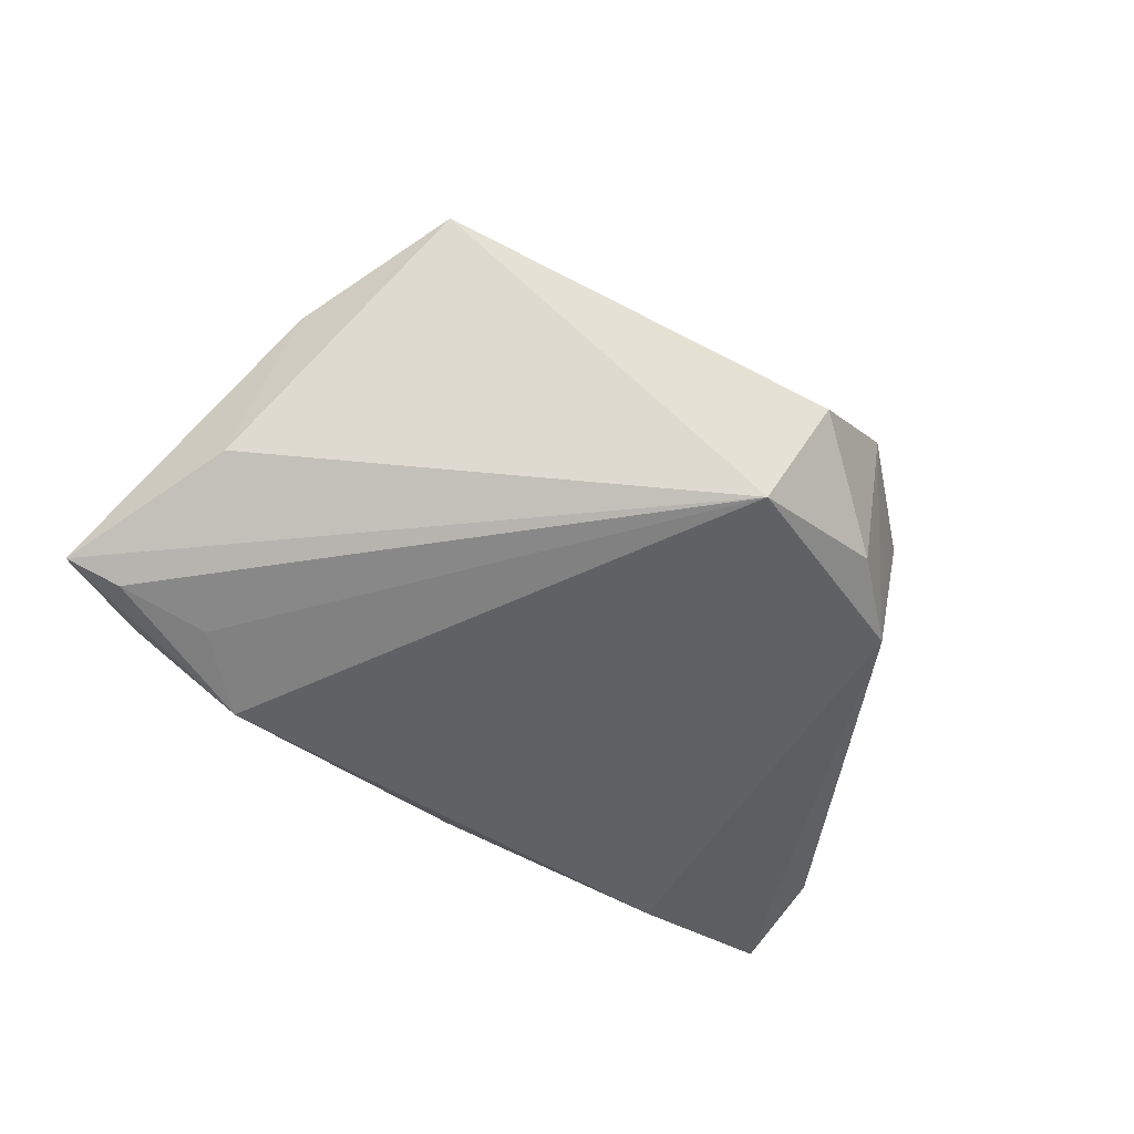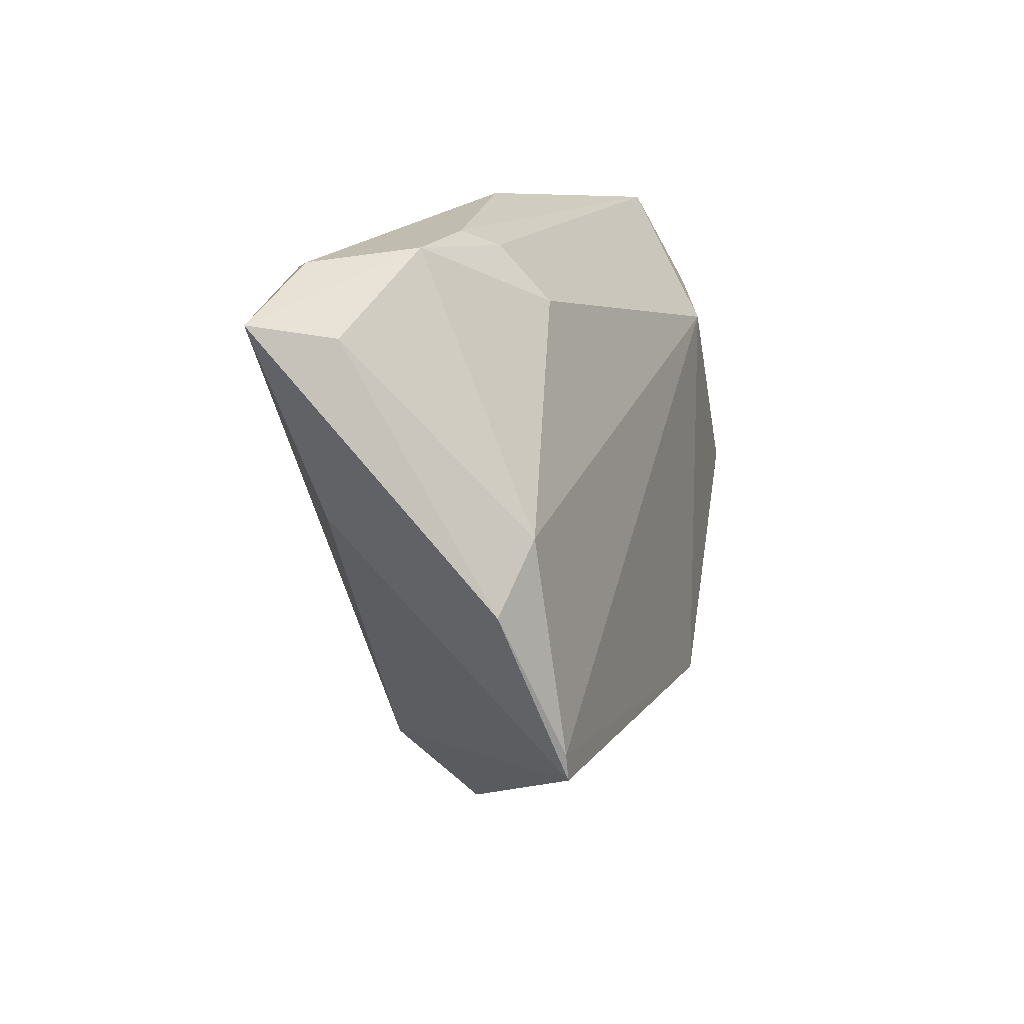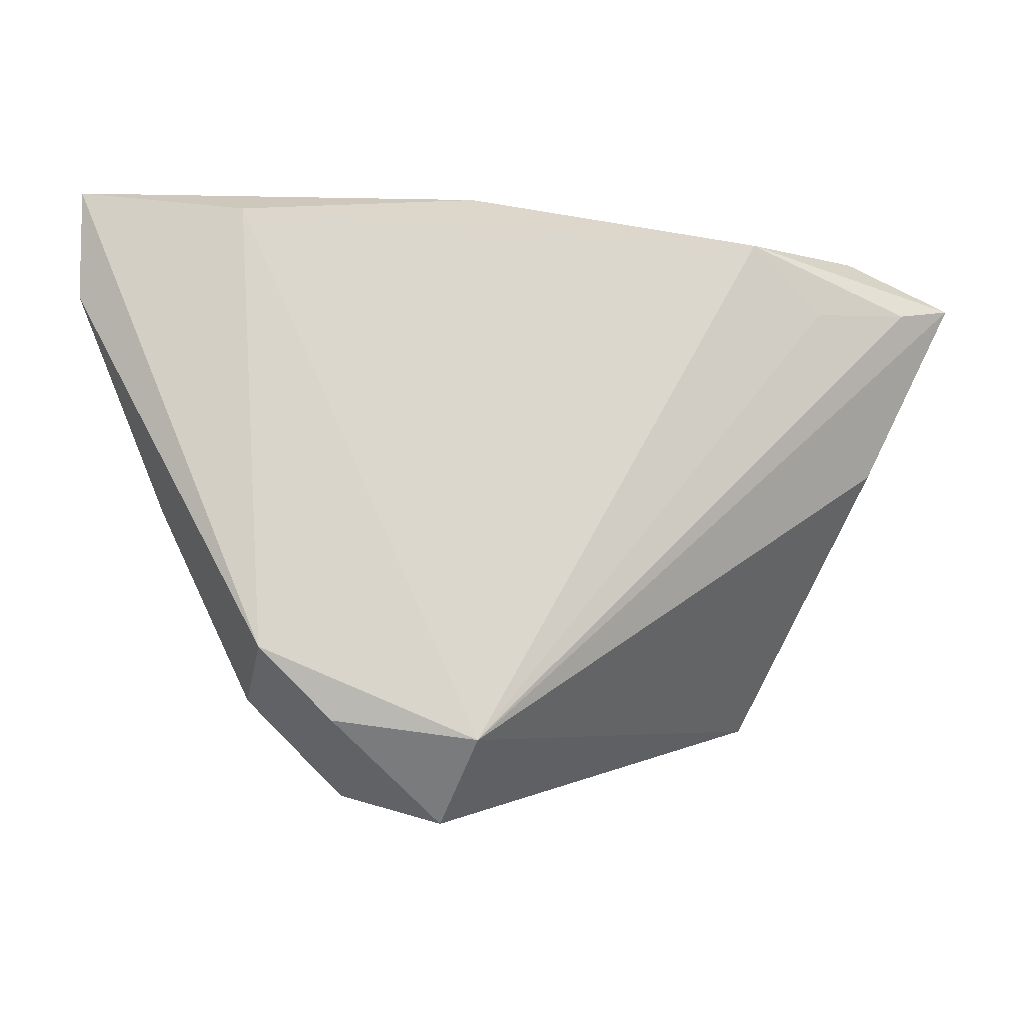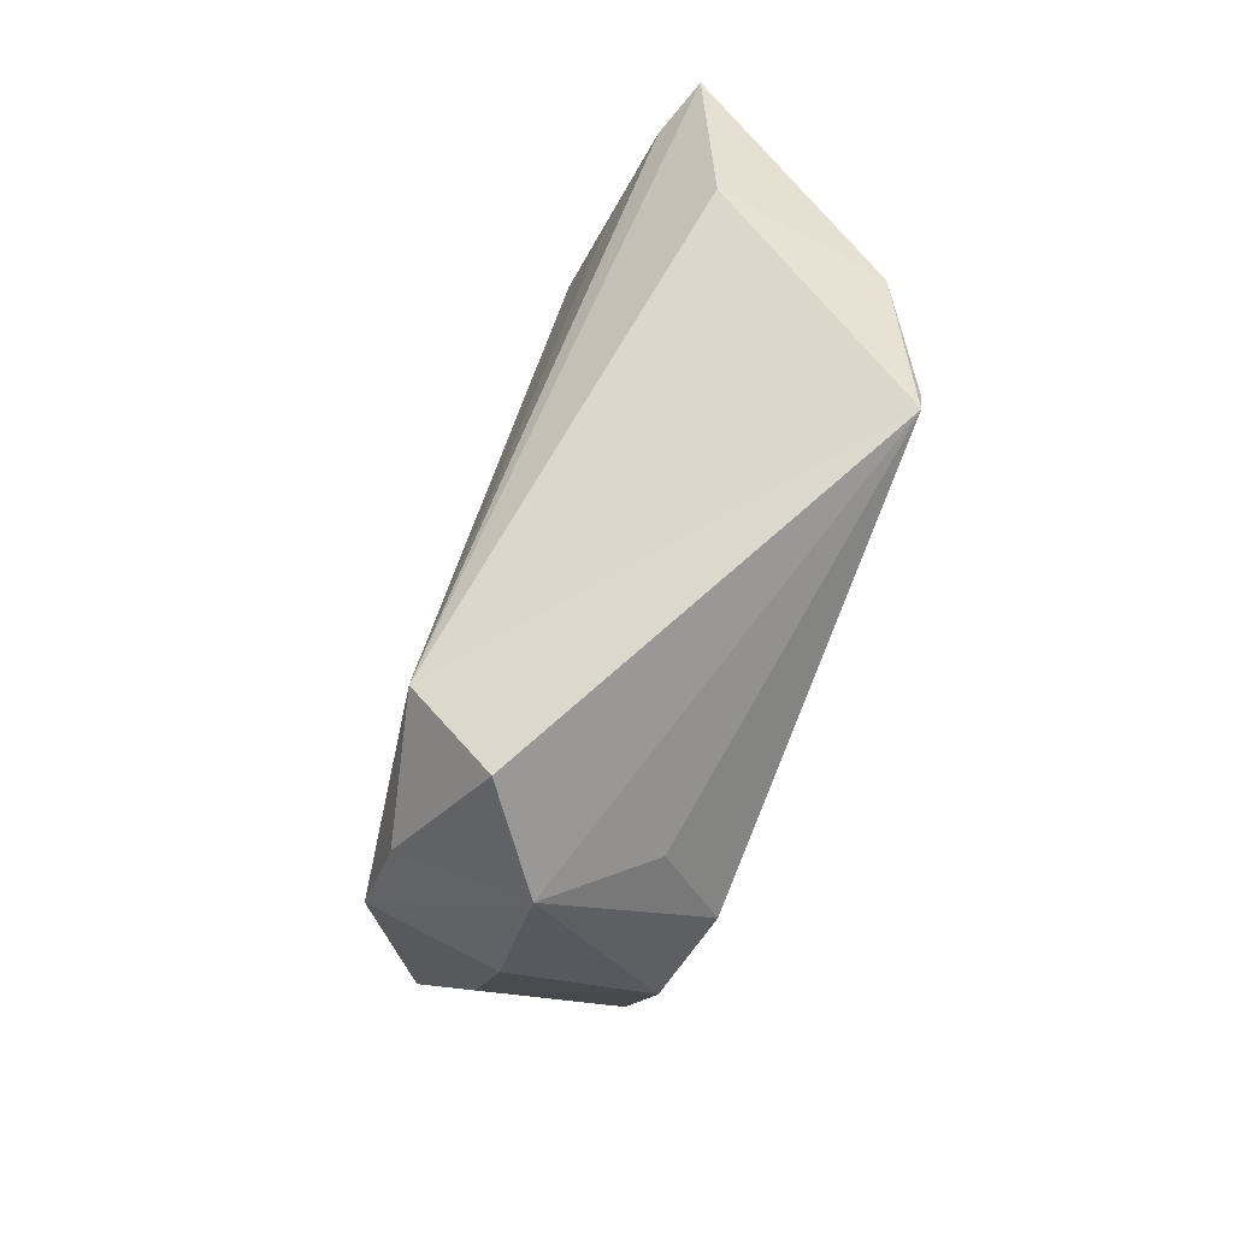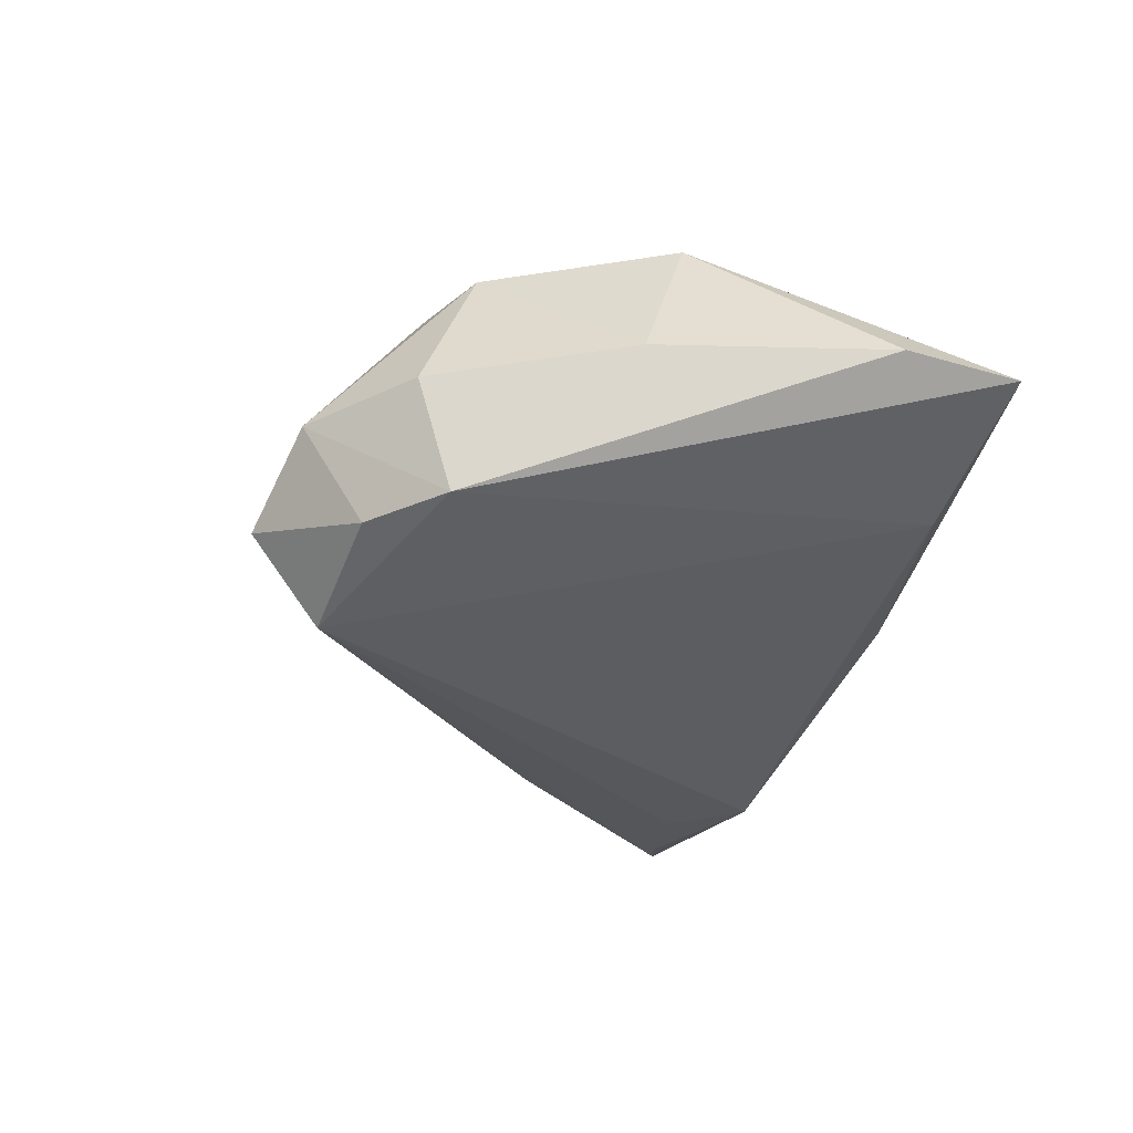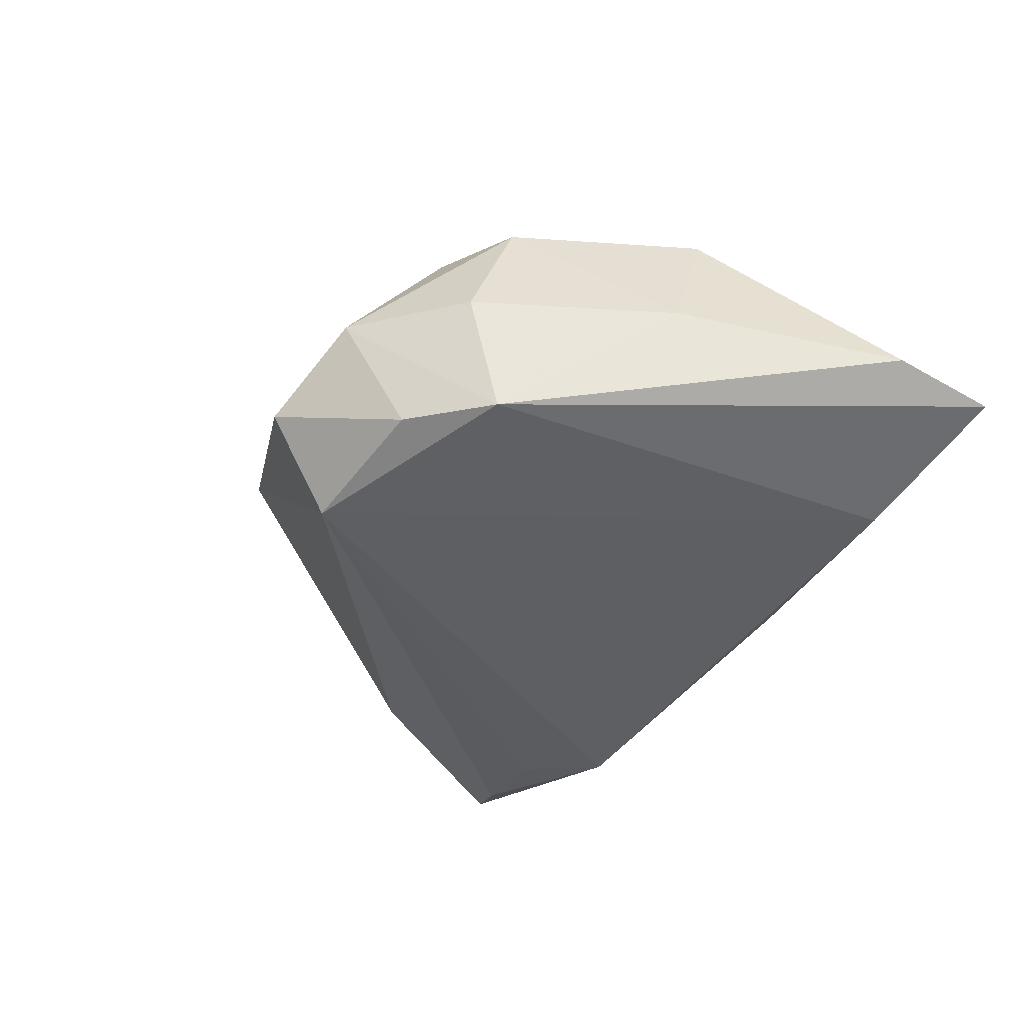
<metadata>
{"format":"obj","ext":"obj","renderer":"f3d","projection":"perspective","resolution":1024,"background":"white","views":[{"elev":-54.8,"azim":-33.2,"up":"+Z"},{"elev":7.6,"azim":-70.9,"up":"+Y"},{"elev":-12.9,"azim":171.7,"up":"+Y"},{"elev":-78.1,"azim":-110.1,"up":"+Y"},{"elev":-34.9,"azim":76.7,"up":"+Z"},{"elev":-40.1,"azim":60.0,"up":"+Z"}]}
</metadata>
<code>
v 0.02579 0.02127 0.01839
v -0.04972 -0.0106 0.01413
v -0.02298 0.02511 0.01163
v 0.0196 -0.04382 -0.0007677
v 0.003897 -0.03851 -0.01998
v -0.04247 -0.002114 0.0162
v -0.03389 0.02938 -0.0177
v -0.05546 0.02157 -0.01394
v -0.04059 -0.02843 0.01957
v 0.05604 0.02166 -0.005786
v -0.001945 0.03885 -0.003
v 0.03483 0.03233 -0.01405
v 0.007346 -0.04806 -0.009353
v -0.02494 0.03207 0.005689
v 0.04204 -0.000421 0.0175
v -0.0564 0.02175 -0.002574
v 0.03129 -0.02677 -0.01652
v 0.04415 -0.006161 -0.0004556
v -0.0396 -0.03178 0.01957
v -0.05231 0.0006155 -0.006078
v -0.06279 0.0234 -0.01122
v 0.003455 0.03714 -0.009137
v 0.01909 -0.02927 0.01957
v 0.03103 -0.02439 0.01725
v 0.02194 -0.03587 -0.01594
v 0.0321 -0.03143 -0.0005446
v -0.04308 0.02054 -0.01604
v 0.05619 0.0356 -0.00791
v -0.04958 0.0302 -0.009566
v -0.02986 0.03385 0.002335
v 0.03667 0.02622 0.01323
v 0.04135 0.03885 0.00472
v 0.01247 -0.03667 0.01093
v -0.04076 0.03187 0.001295
f 13 19 5
f 21 5 20
f 20 5 19
f 10 15 18
f 5 12 17
f 10 18 17
f 17 18 26
f 7 12 5
f 21 20 2
f 2 20 19
f 3 6 1
f 1 23 15
f 13 5 25
f 5 17 25
f 10 17 28
f 28 17 12
f 28 15 10
f 28 32 15
f 15 23 24
f 24 18 15
f 26 18 24
f 8 5 21
f 21 7 8
f 32 30 14
f 14 1 32
f 3 1 14
f 29 7 21
f 21 2 16
f 2 6 16
f 15 32 31
f 31 1 15
f 32 1 31
f 9 1 6
f 9 2 19
f 9 6 2
f 19 23 9
f 23 1 9
f 12 7 22
f 22 28 12
f 4 24 23
f 26 24 4
f 4 19 13
f 13 25 4
f 4 17 26
f 4 25 17
f 27 7 5
f 5 8 27
f 27 8 7
f 30 29 34
f 34 29 21
f 21 16 34
f 3 14 34
f 34 14 30
f 34 6 3
f 34 16 6
f 11 29 30
f 11 30 32
f 7 29 11
f 11 22 7
f 32 28 11
f 28 22 11
f 33 23 19
f 19 4 33
f 33 4 23

</code>
